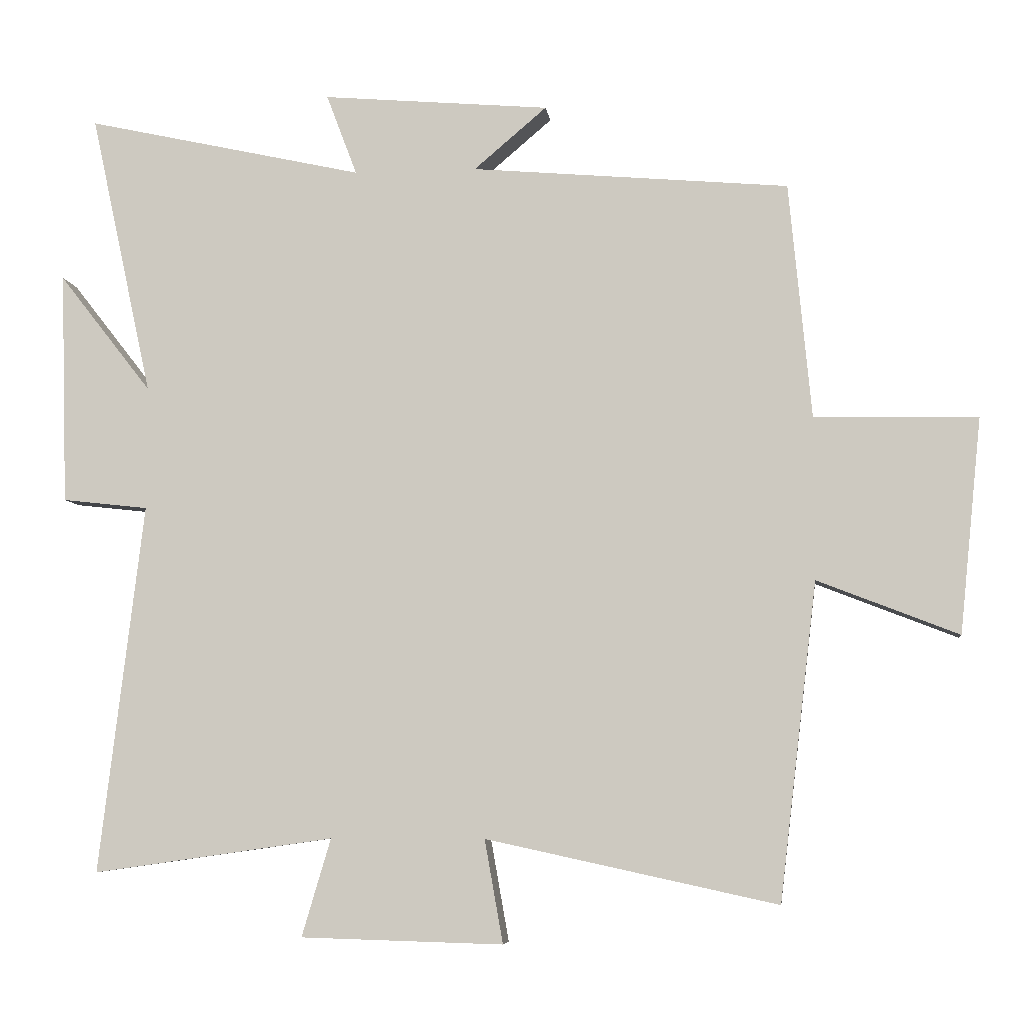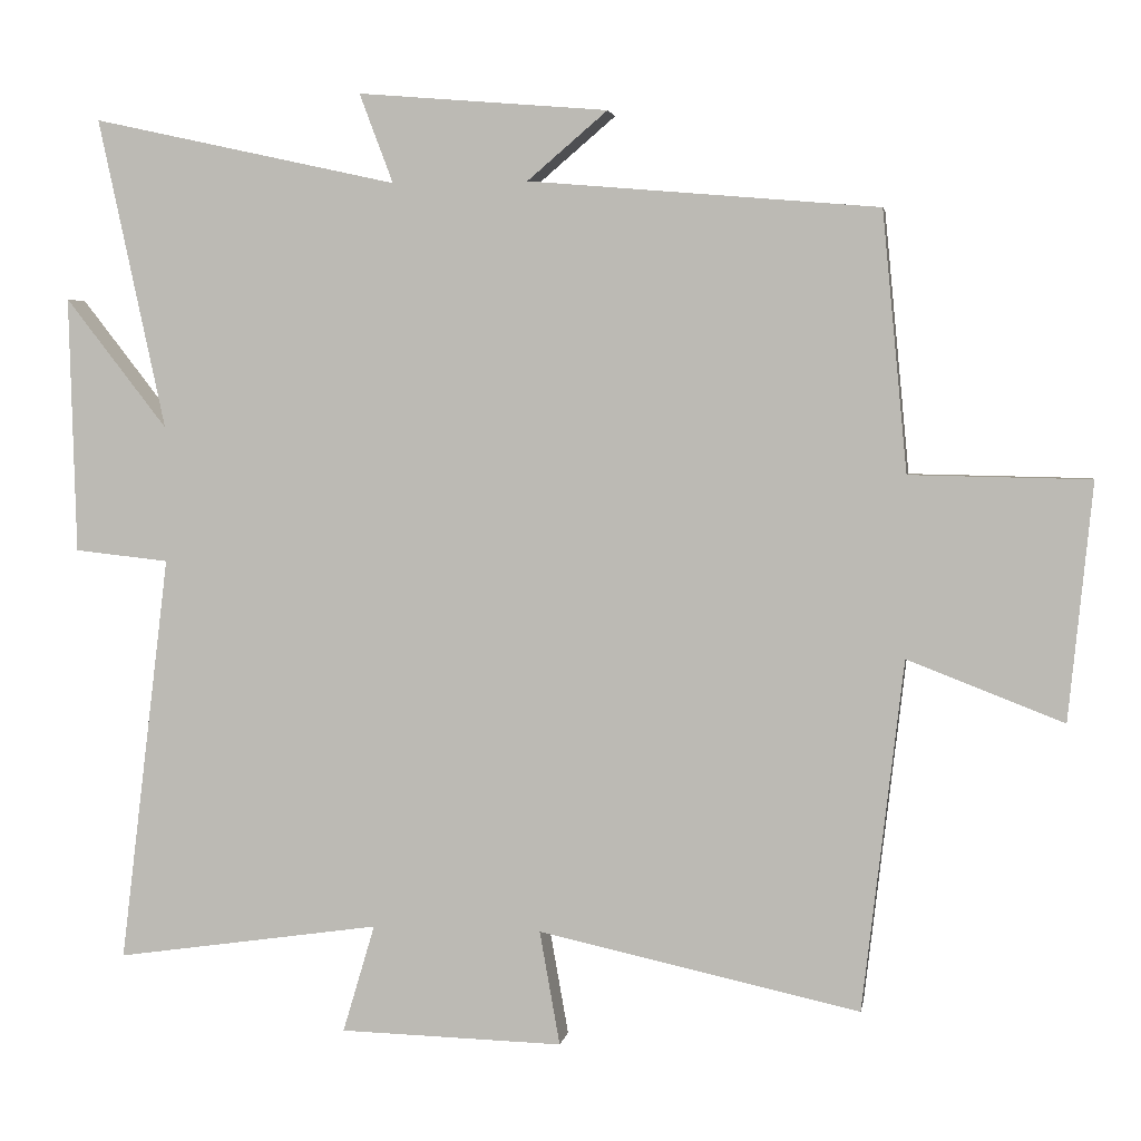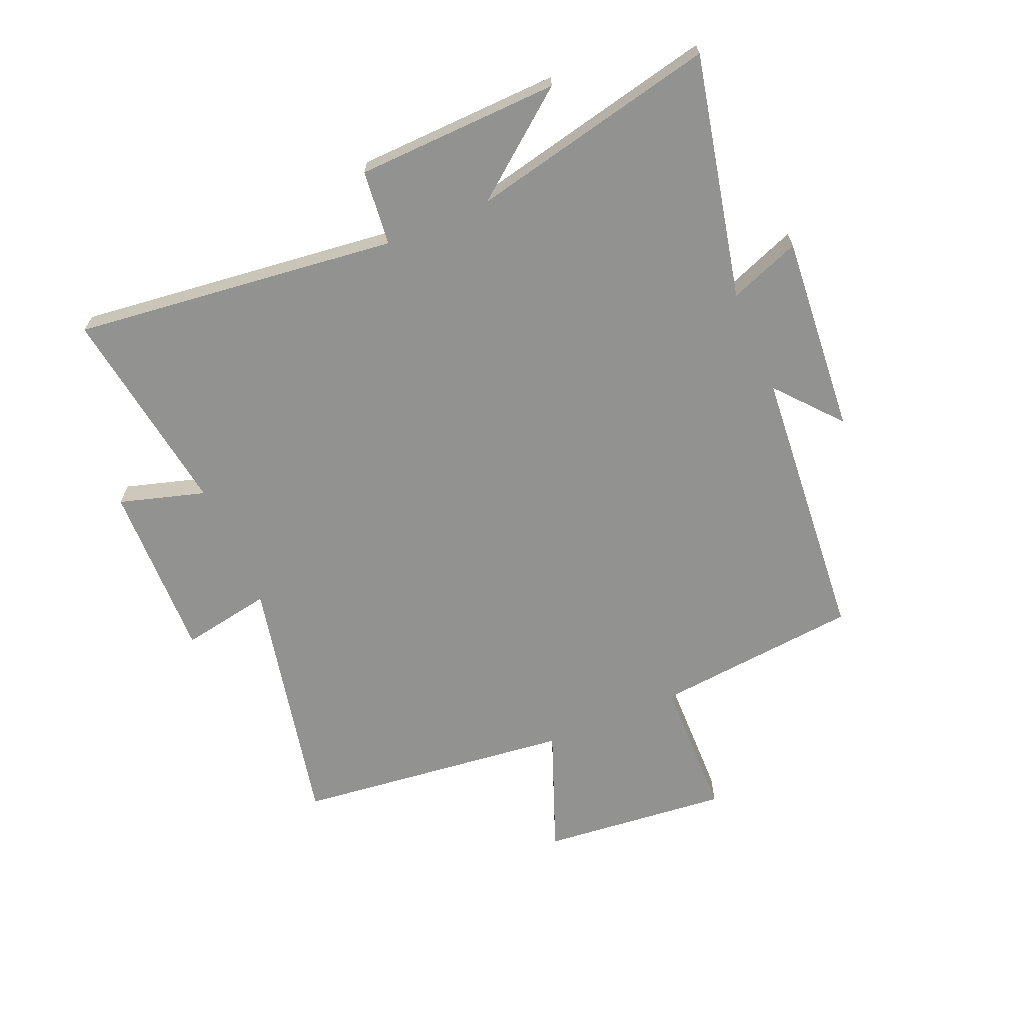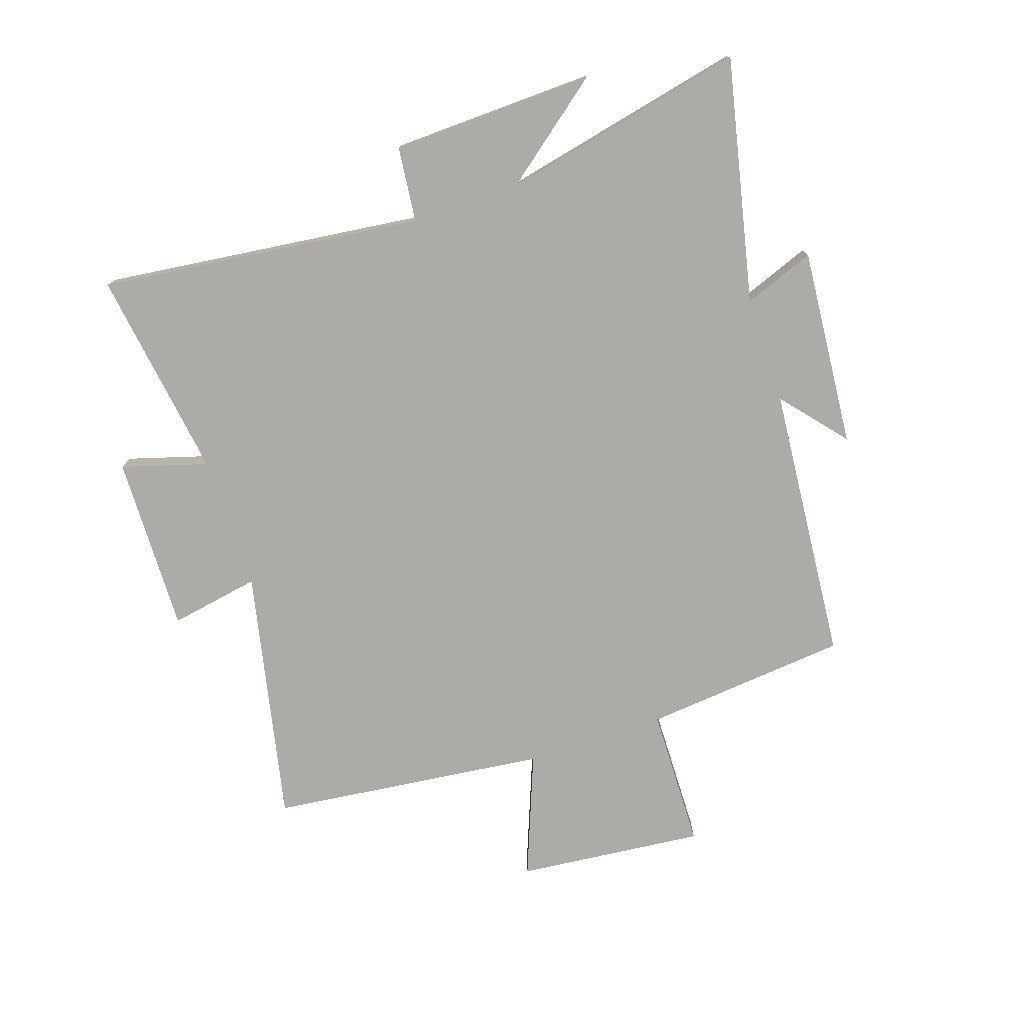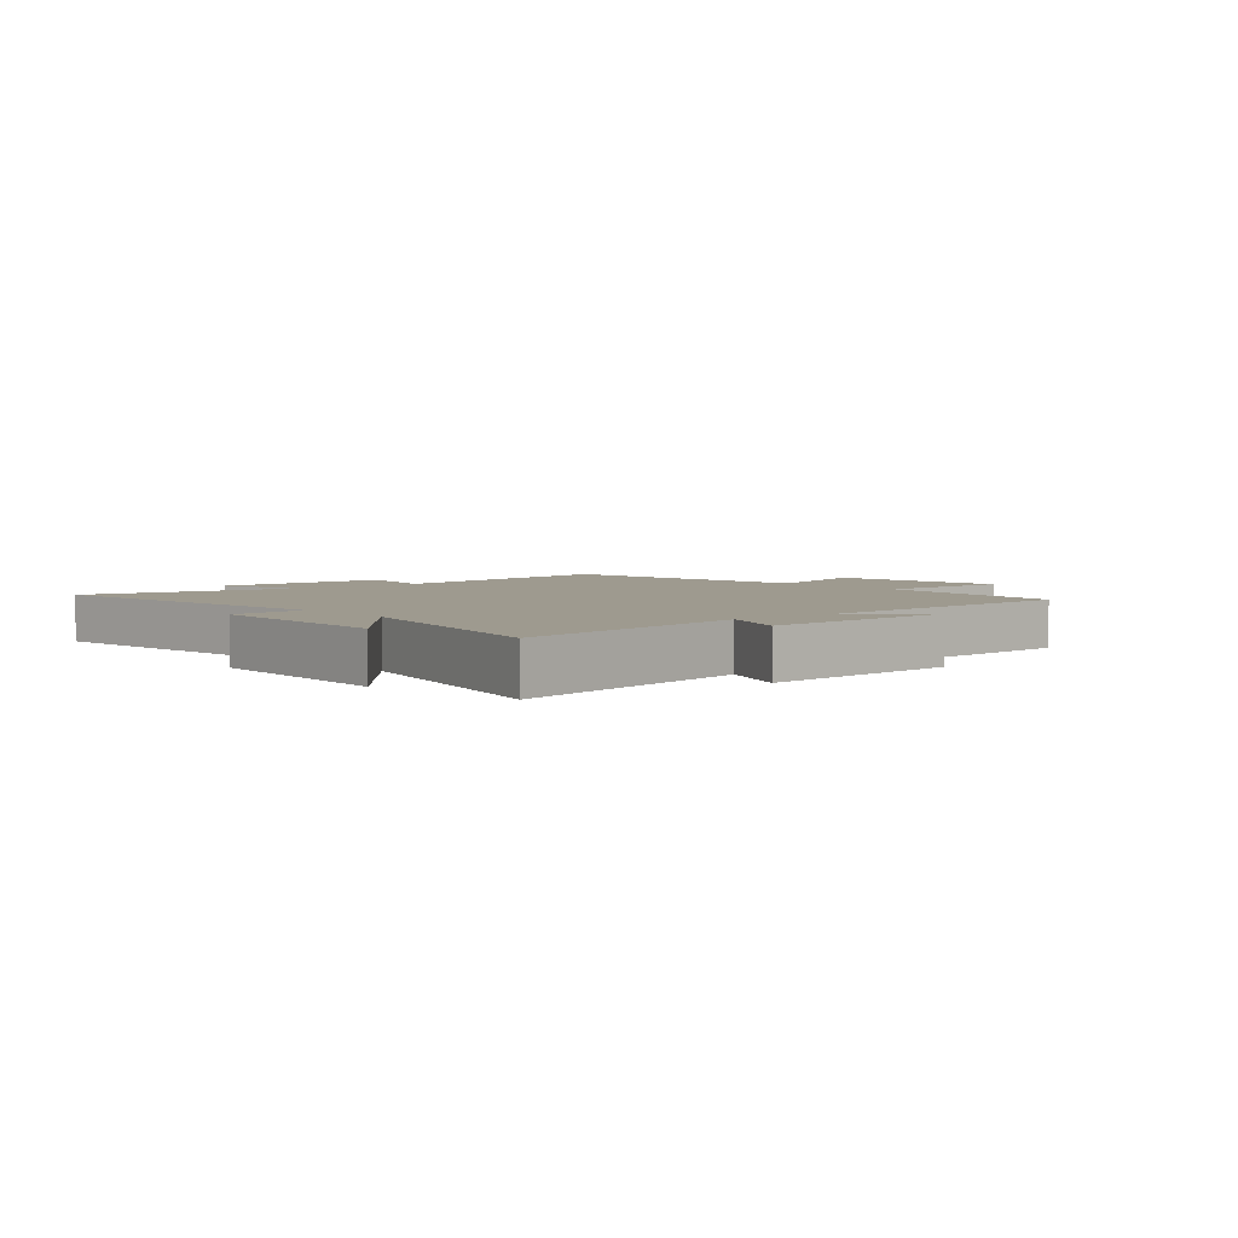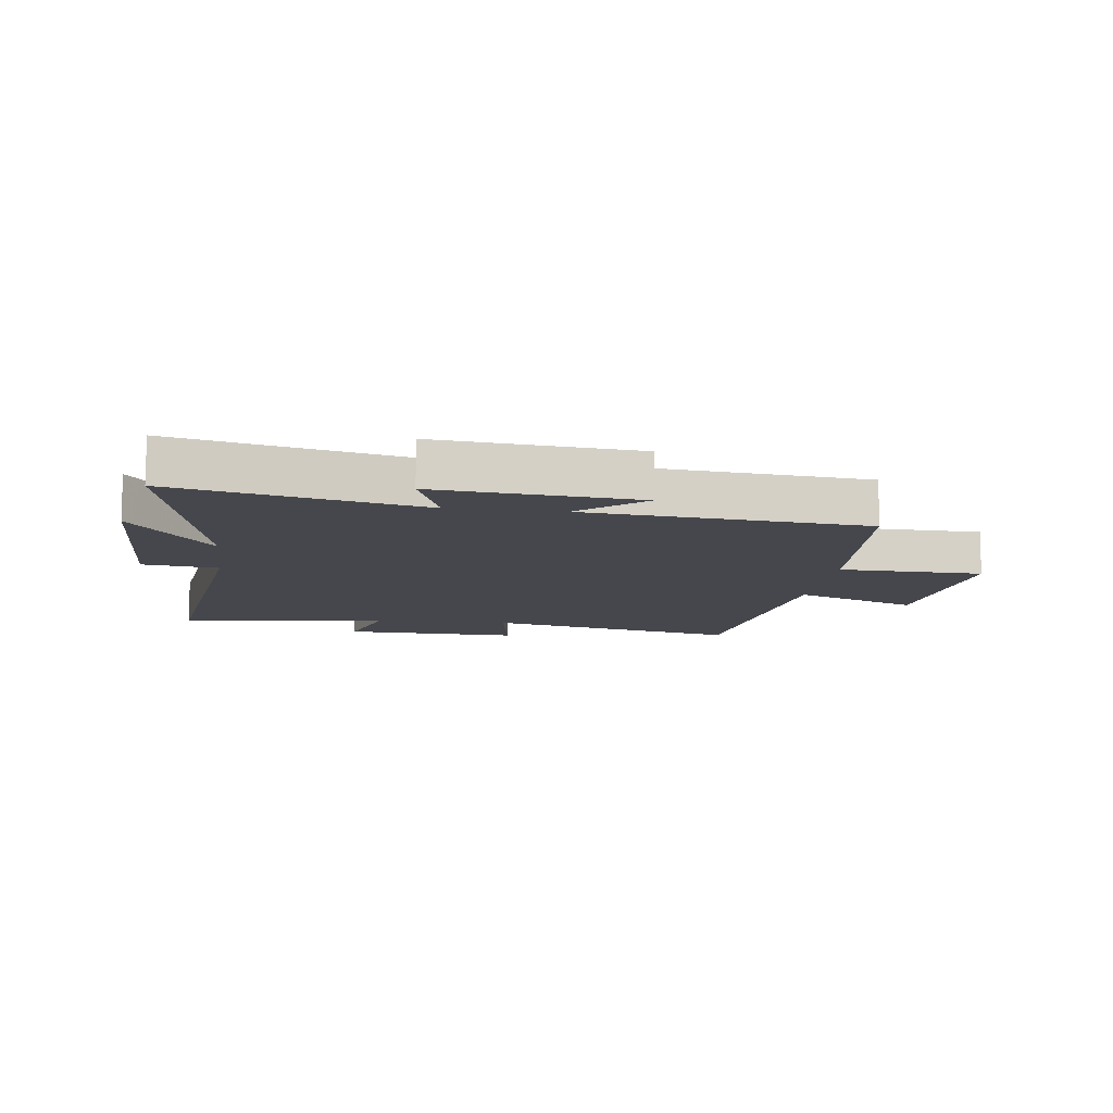
<metadata>
{"format":"obj","ext":"obj","renderer":"f3d","projection":"perspective","resolution":1024,"background":"white","views":[{"elev":-6.3,"azim":6.9,"up":"+Z"},{"elev":3.3,"azim":9.3,"up":"+Z"},{"elev":-66.2,"azim":-66.8,"up":"+Y"},{"elev":-76.4,"azim":-71.4,"up":"+Y"},{"elev":3.7,"azim":-39.3,"up":"+Y"},{"elev":-10.9,"azim":-7.7,"up":"+Y"}]}
</metadata>
<code>
v 0.467 0.07 0.46
v 0.5 0.07 0.114
v 0.74 0.07 0.109
v 0.708 0.07 -0.207
v 0.5 0.07 -0.126
v 0.445 0.07 -0.593
v 0.016 0.07 -0.5
v 0.043 0.07 -0.652
v -0.255 0.07 -0.644
v -0.212 0.07 -0.5
v -0.566 0.07 -0.551
v -0.5 0.07 -0.007
v -0.626 0.07 0.007
v -0.636 0.07 0.349
v -0.5 0.07 0.175
v -0.59 0.07 0.59
v -0.182 0.07 0.5
v -0.227 0.07 0.619
v 0.107 0.07 0.591
v 0 0.07 0.5
v 0.467 0 0.46
v 0.5 0 0.114
v 0.74 0 0.109
v 0.708 0 -0.207
v 0.5 0 -0.126
v 0.445 0 -0.593
v 0.016 0 -0.5
v 0.043 0 -0.652
v -0.255 0 -0.644
v -0.212 0 -0.5
v -0.566 0 -0.551
v -0.5 0 -0.007
v -0.626 0 0.007
v -0.636 0 0.349
v -0.5 0 0.175
v -0.59 0 0.59
v -0.182 0 0.5
v -0.227 0 0.619
v 0.107 0 0.591
v 0 0 0.5
f 17 18 19 20
f 17 20 1 2
f 15 16 17 2
f 12 13 14 15
f 12 15 2
f 10 11 12 2
f 7 8 9 10
f 7 10 2 3
f 5 6 7
f 5 7 3
f 3 4 5
f 40 39 38 37
f 22 21 40 37
f 22 37 36 35
f 35 34 33 32
f 22 35 32
f 22 32 31 30
f 30 29 28 27
f 23 22 30 27
f 27 26 25
f 23 27 25
f 25 24 23
f 1 21 22 2
f 2 22 23 3
f 3 23 24 4
f 4 24 25 5
f 5 25 26 6
f 6 26 27 7
f 7 27 28 8
f 8 28 29 9
f 9 29 30 10
f 10 30 31 11
f 11 31 32 12
f 12 32 33 13
f 13 33 34 14
f 14 34 35 15
f 15 35 36 16
f 16 36 37 17
f 17 37 38 18
f 18 38 39 19
f 19 39 40 20
f 20 40 21 1

</code>
